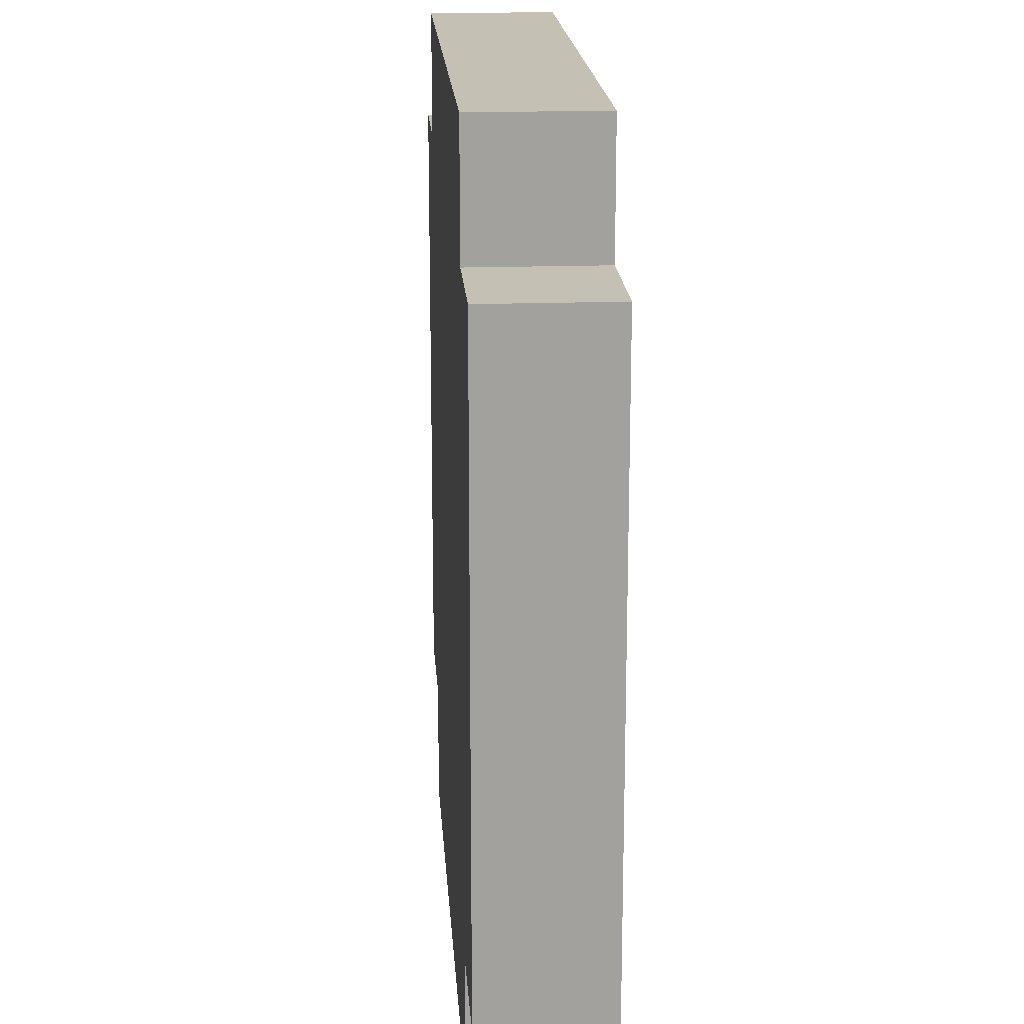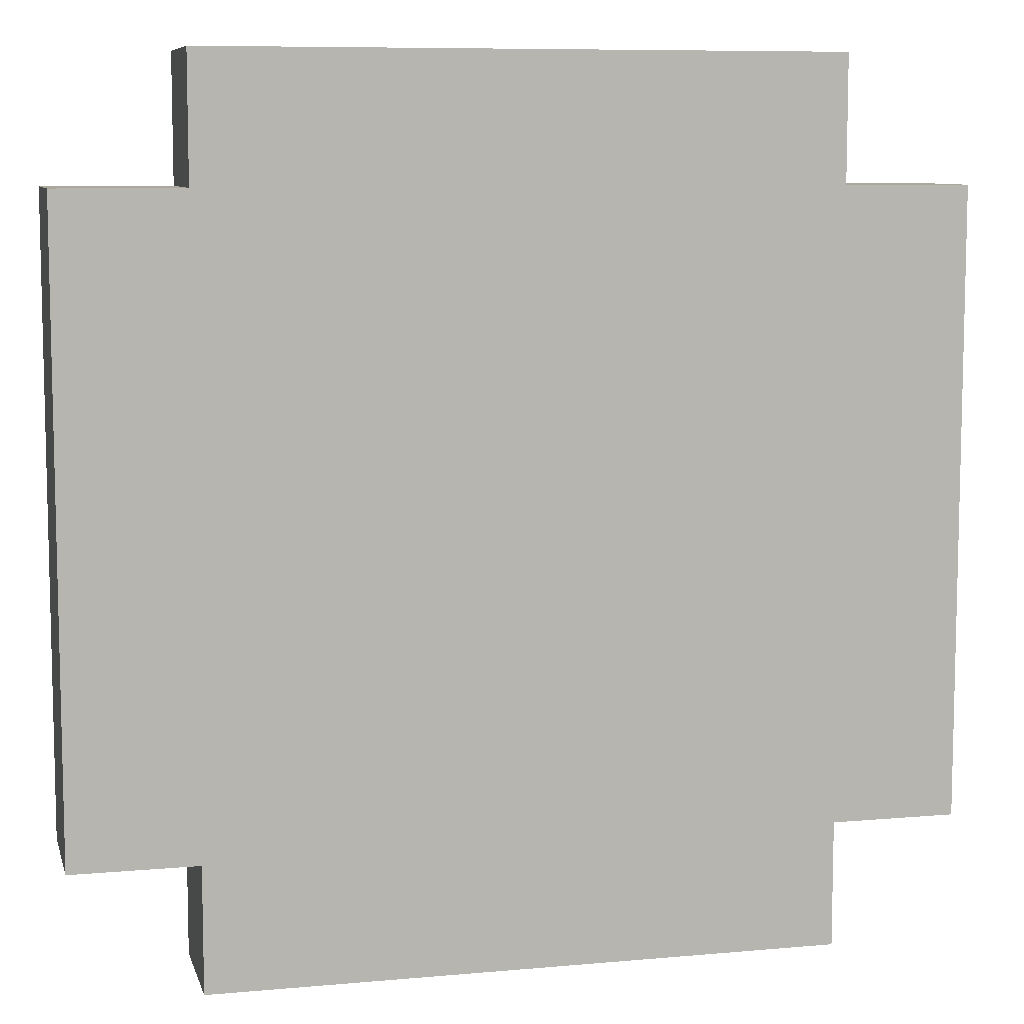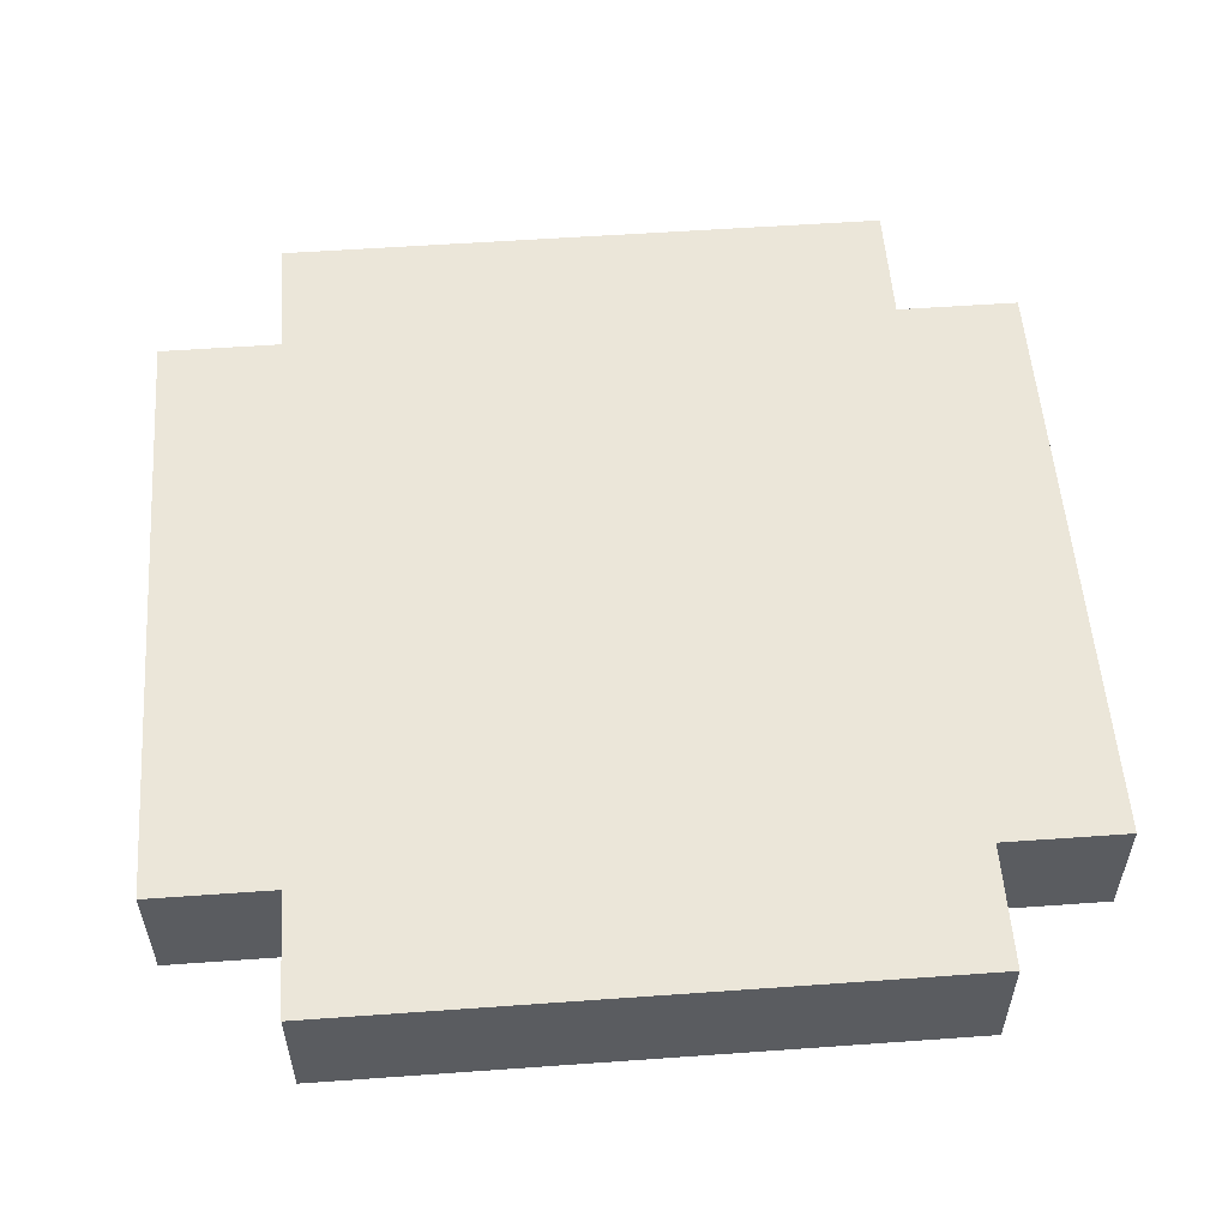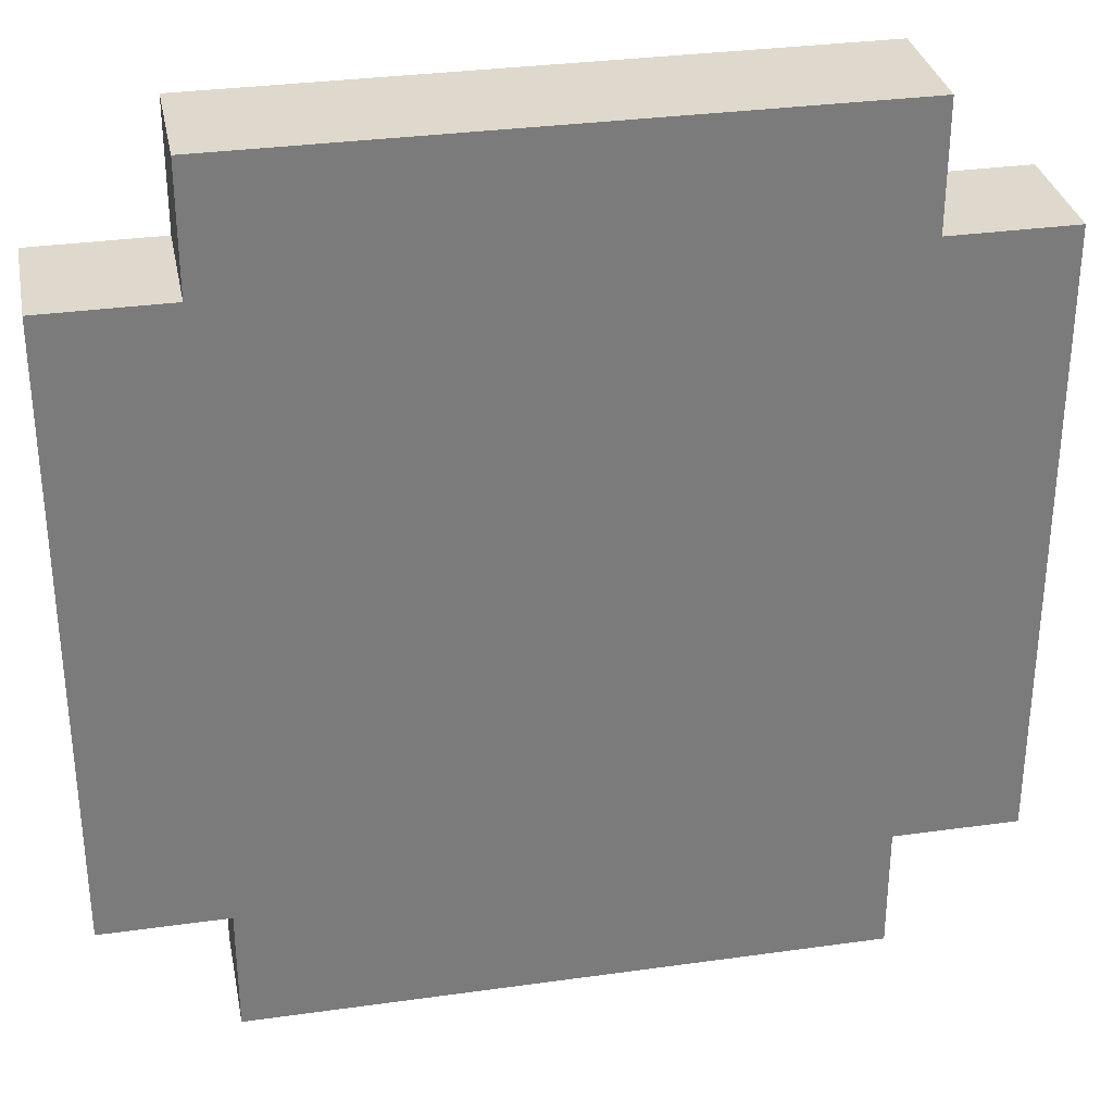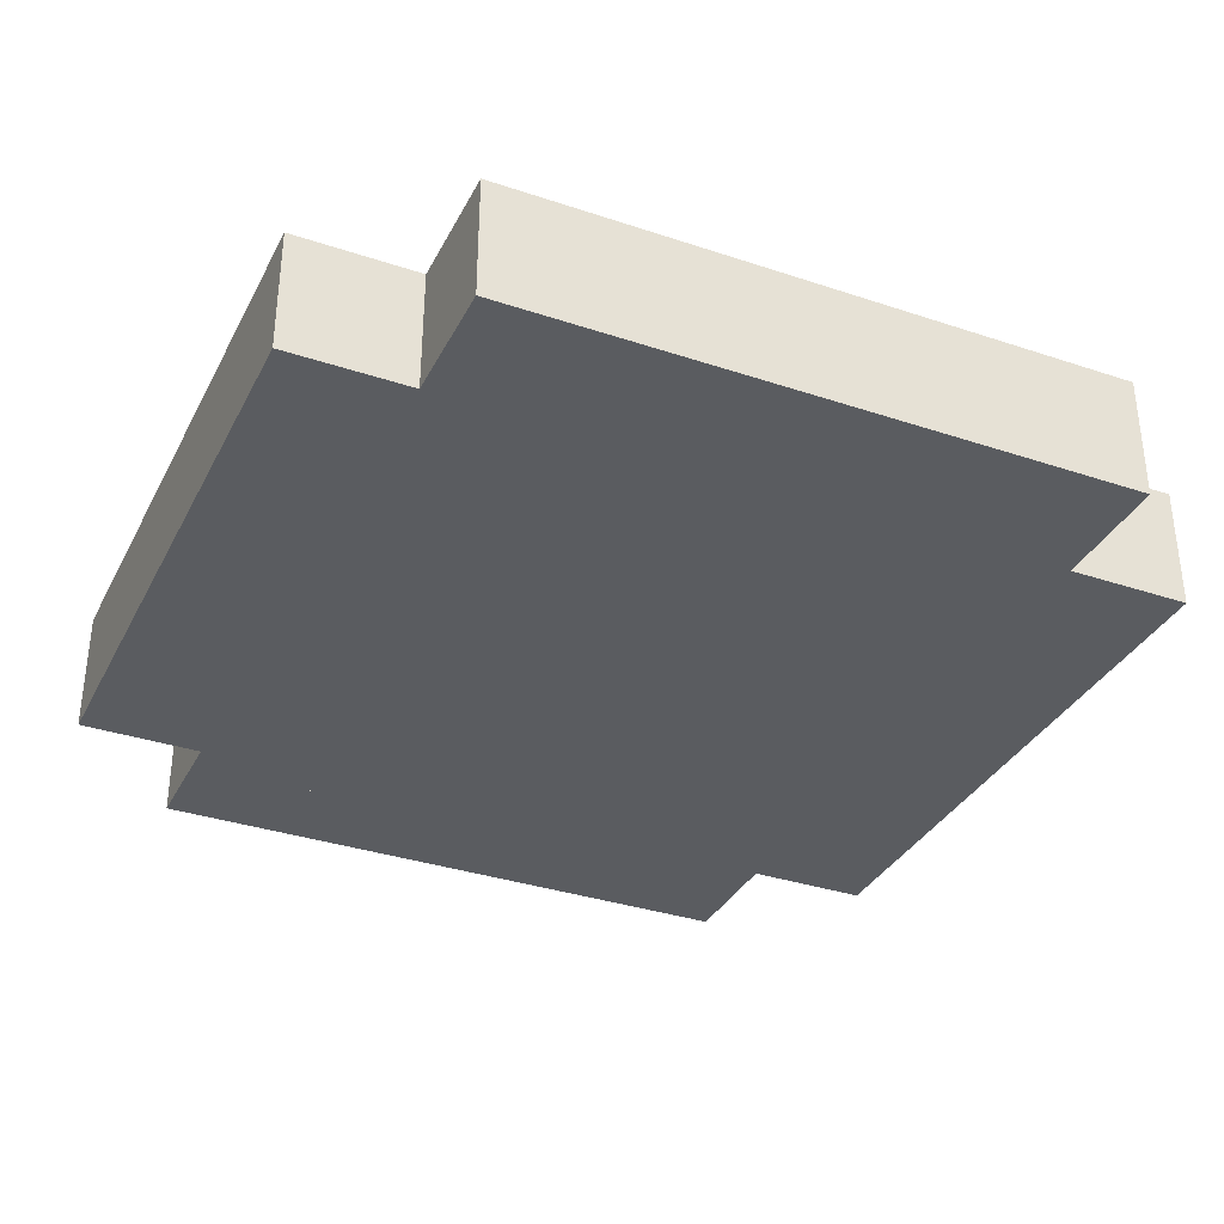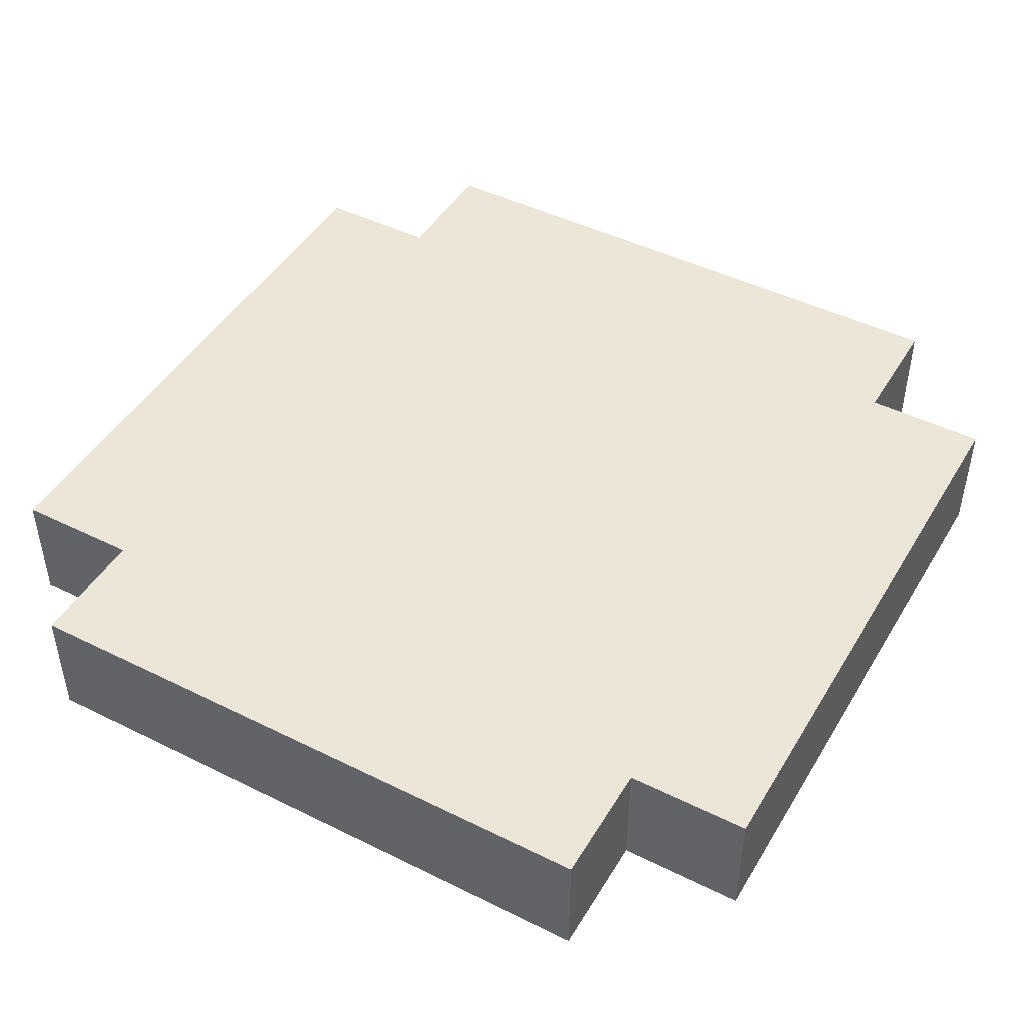
<metadata>
{"format":"obj","ext":"obj","renderer":"f3d","projection":"perspective","resolution":1024,"background":"white","views":[{"elev":18.4,"azim":-93.8,"up":"+Z"},{"elev":8.4,"azim":-13.9,"up":"+Z"},{"elev":55.1,"azim":175.7,"up":"+Y"},{"elev":32.0,"azim":-11.1,"up":"+Z"},{"elev":-34.4,"azim":-24.2,"up":"+Y"},{"elev":46.1,"azim":29.5,"up":"+Y"}]}
</metadata>
<code>
v 0.2188 0.0625 -0.1562
v -0.03125 0.0625 -0.1562
v -0.03125 0.0625 0.1562
v 0.2188 0.0625 0.1562
v -0.09375 0.0625 -0.2188
v -0.1562 0.0625 -0.2188
v -0.1562 0.0625 0.2188
v -0.09375 0.0625 0.2188
v -0.03125 0.0625 -0.2188
v -0.09375 0.0625 -0.2188
v -0.09375 0.0625 0.1562
v -0.03125 0.0625 0.1562
v -0.1562 0.0625 -0.1562
v -0.2188 0.0625 -0.1562
v -0.2188 0.0625 0.1562
v -0.1562 0.0625 0.1562
v 0.1562 0.0625 0.1562
v -0.09375 0.0625 0.1562
v -0.09375 0.0625 0.2188
v 0.1562 0.0625 0.2188
v 0.1562 0.0625 -0.2188
v -0.03125 0.0625 -0.2188
v -0.03125 0.0625 -0.1562
v 0.1562 0.0625 -0.1562
v 0.2188 0 0.1562
v -0.03125 0 0.1562
v -0.03125 0 -0.1562
v 0.2188 0 -0.1562
v -0.09375 0 0.2188
v -0.1562 0 0.2188
v -0.1562 0 -0.2188
v -0.09375 0 -0.2188
v -0.03125 0 0.1562
v -0.09375 0 0.1562
v -0.09375 0 -0.2188
v -0.03125 0 -0.2188
v -0.1562 0 0.1562
v -0.2188 0 0.1562
v -0.2188 0 -0.1562
v -0.1562 0 -0.1562
v 0.1562 0 0.2188
v -0.09375 0 0.2188
v -0.09375 0 0.1562
v 0.1562 0 0.1562
v 0.1562 0 -0.1562
v -0.03125 0 -0.1562
v -0.03125 0 -0.2188
v 0.1562 0 -0.2188
v 0.2188 0.0625 -0.1562
v 0.2188 0.0625 0.1562
v 0.2188 0 0.1562
v 0.2188 0 -0.1562
v 0.1562 0.0625 0.1562
v 0.1562 0.0625 0.2188
v 0.1562 0 0.2188
v 0.1562 0 0.1562
v 0.1562 0.0625 -0.2188
v 0.1562 0.0625 -0.1562
v 0.1562 0 -0.1562
v 0.1562 0 -0.2188
v -0.2188 0 -0.1562
v -0.2188 0 0.1562
v -0.2188 0.0625 0.1562
v -0.2188 0.0625 -0.1562
v -0.1562 0 0.1562
v -0.1562 0 0.2188
v -0.1562 0.0625 0.2188
v -0.1562 0.0625 0.1562
v -0.1562 0 -0.2188
v -0.1562 0 -0.1562
v -0.1562 0.0625 -0.1562
v -0.1562 0.0625 -0.2188
v 0.1562 0 -0.2188
v -0.1562 0 -0.2188
v -0.1562 0.0625 -0.2188
v 0.1562 0.0625 -0.2188
v 0.2188 0 -0.1562
v 0.1562 0 -0.1562
v 0.1562 0.0625 -0.1562
v 0.2188 0.0625 -0.1562
v -0.1562 0 -0.1562
v -0.2188 0 -0.1562
v -0.2188 0.0625 -0.1562
v -0.1562 0.0625 -0.1562
v 0.1562 0.0625 0.2188
v -0.1562 0.0625 0.2188
v -0.1562 0 0.2188
v 0.1562 0 0.2188
v 0.2188 0.0625 0.1562
v 0.1562 0.0625 0.1562
v 0.1562 0 0.1562
v 0.2188 0 0.1562
v -0.1562 0.0625 0.1562
v -0.2188 0.0625 0.1562
v -0.2188 0 0.1562
v -0.1562 0 0.1562
o coin
g coin
f 1 2 3
f 1 3 4
f 5 6 7
f 5 7 8
f 9 10 11
f 9 11 12
f 13 14 15
f 13 15 16
f 17 18 19
f 17 19 20
f 21 22 23
f 21 23 24
f 25 26 27
f 25 27 28
f 29 30 31
f 29 31 32
f 33 34 35
f 33 35 36
f 37 38 39
f 37 39 40
f 41 42 43
f 41 43 44
f 45 46 47
f 45 47 48
f 49 50 51
f 49 51 52
f 53 54 55
f 53 55 56
f 57 58 59
f 57 59 60
f 61 62 63
f 61 63 64
f 65 66 67
f 65 67 68
f 69 70 71
f 69 71 72
f 73 74 75
f 73 75 76
f 77 78 79
f 77 79 80
f 81 82 83
f 81 83 84
f 85 86 87
f 85 87 88
f 89 90 91
f 89 91 92
f 93 94 95
f 93 95 96

</code>
